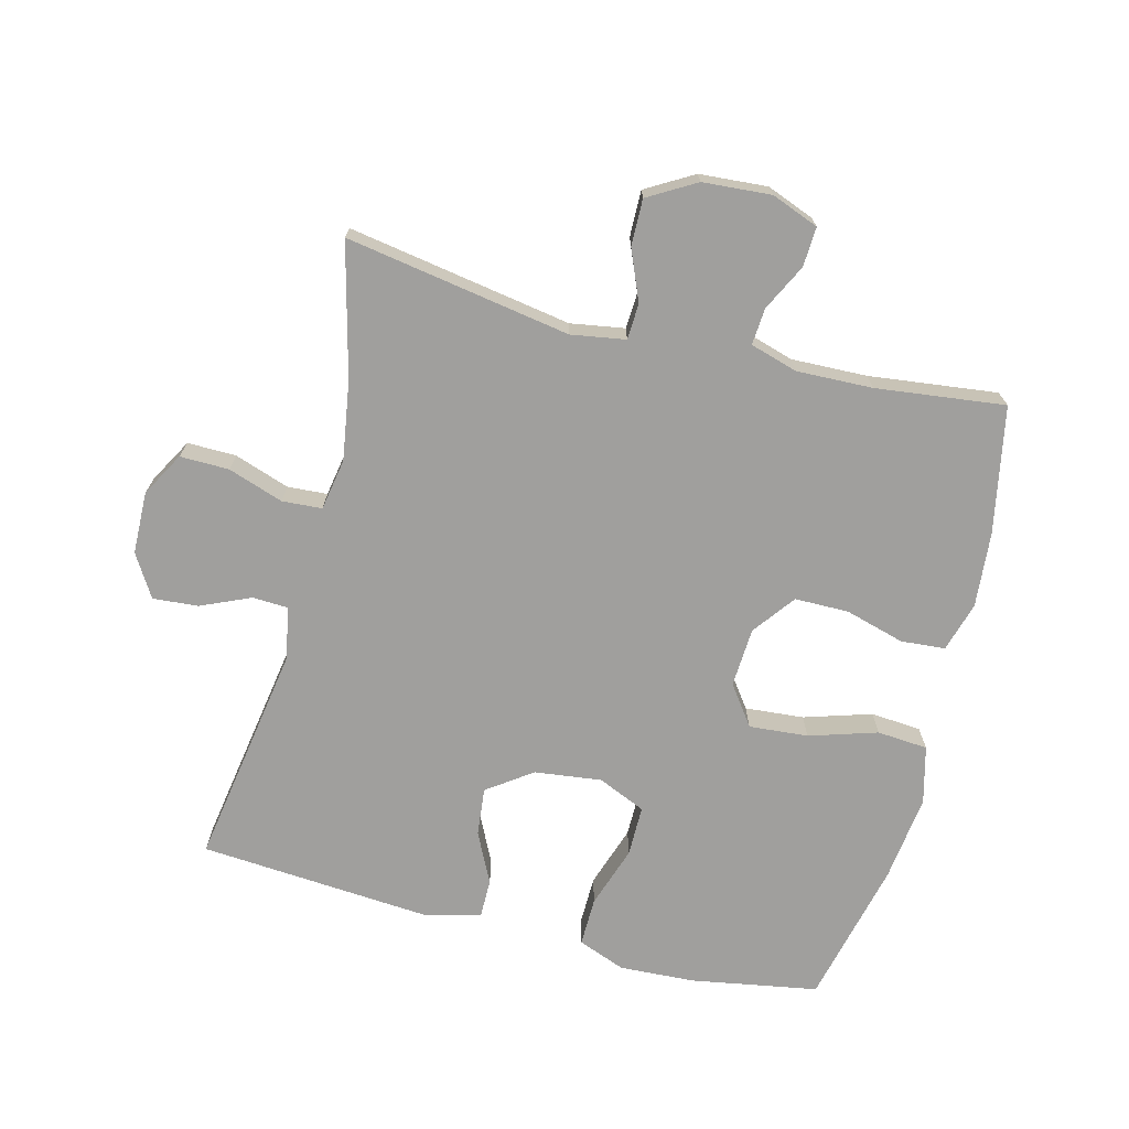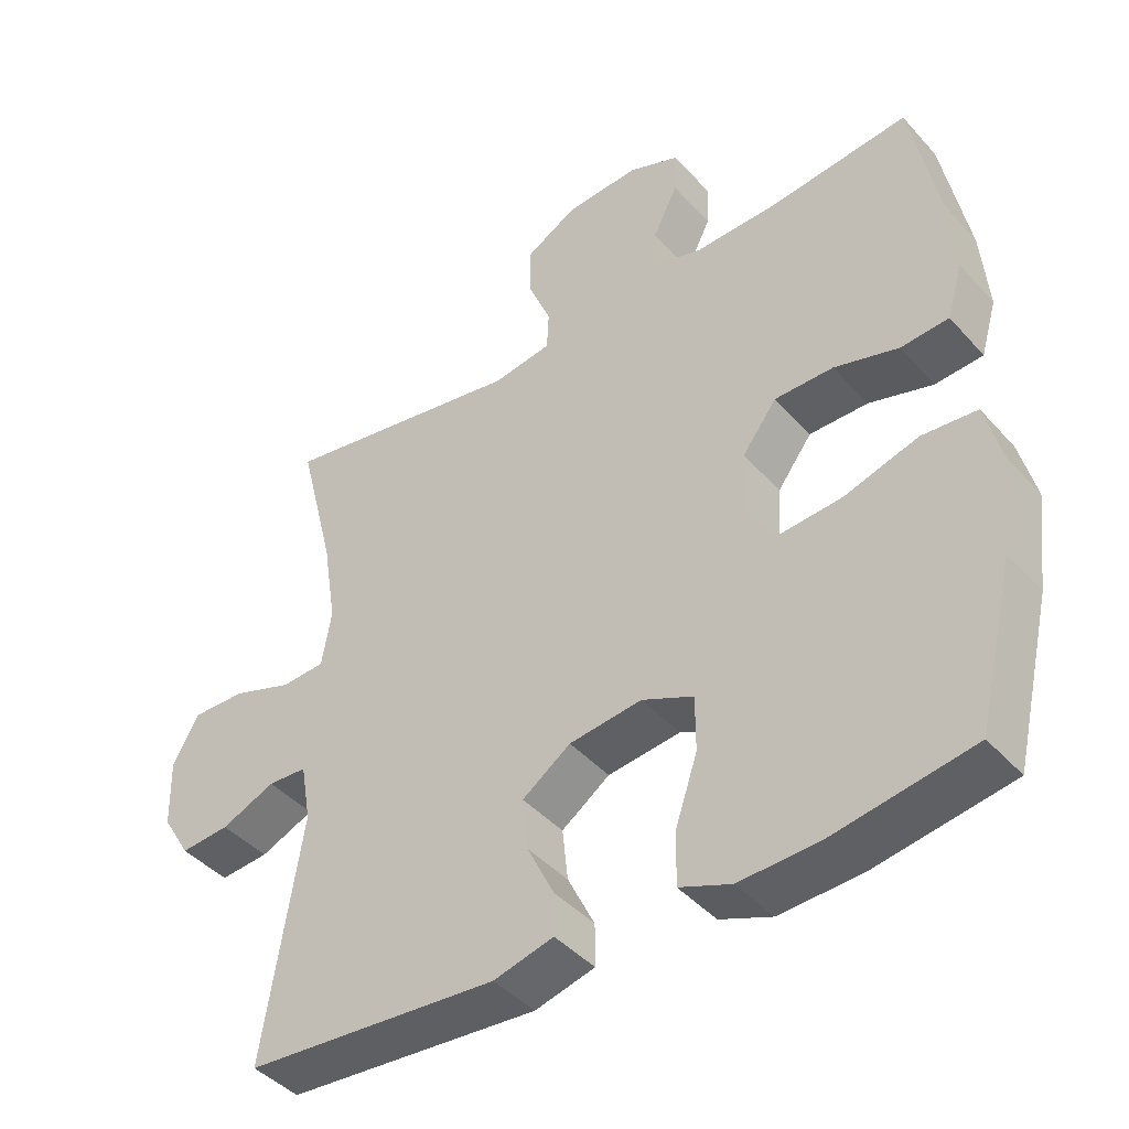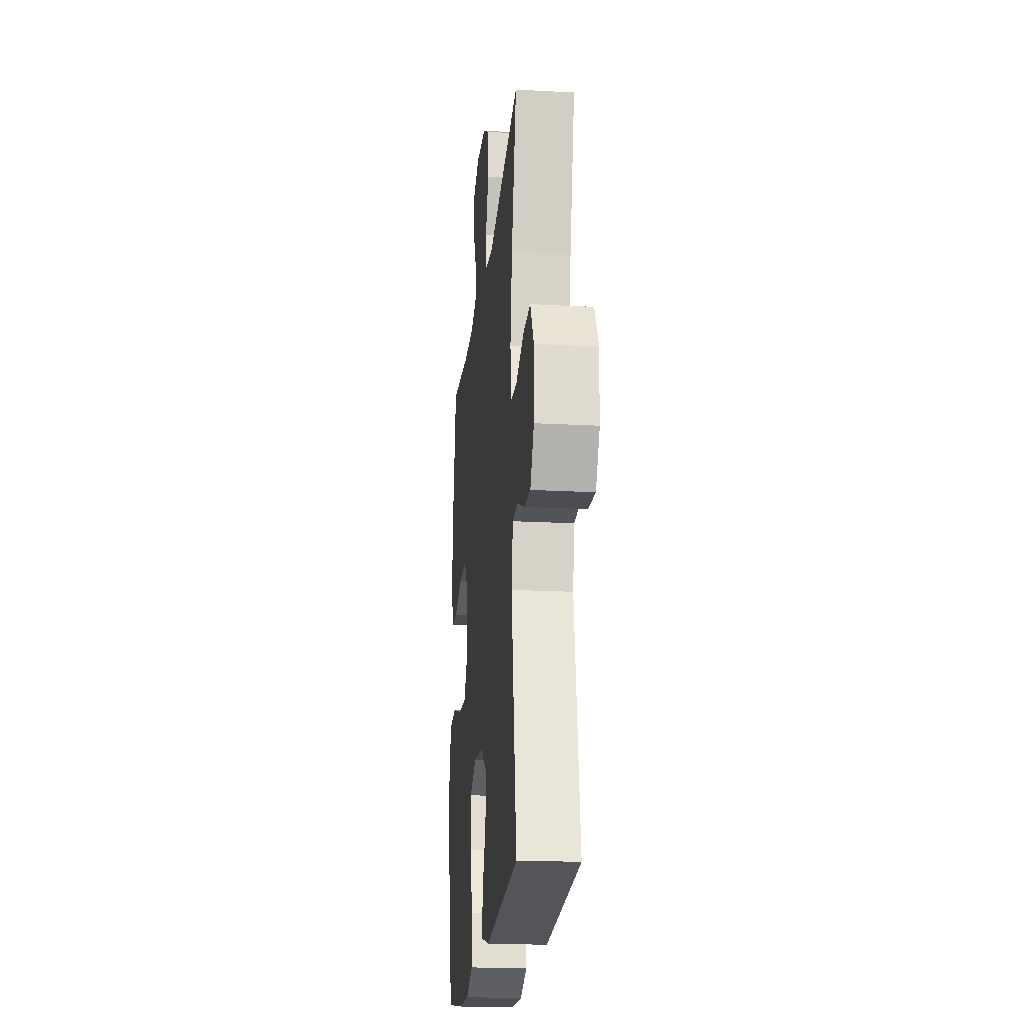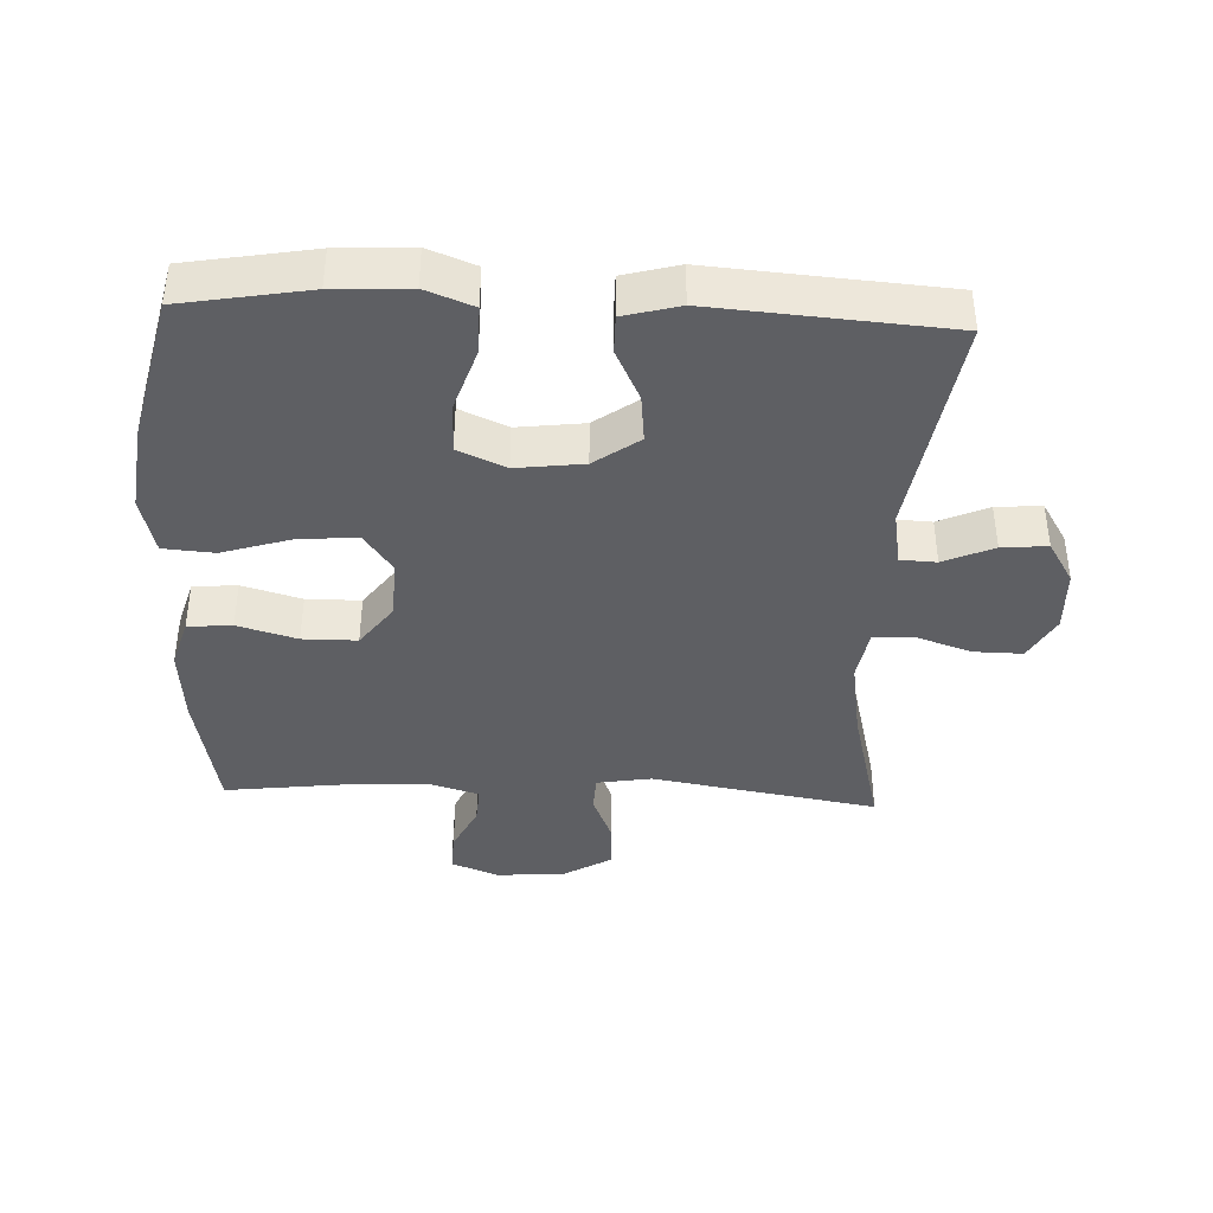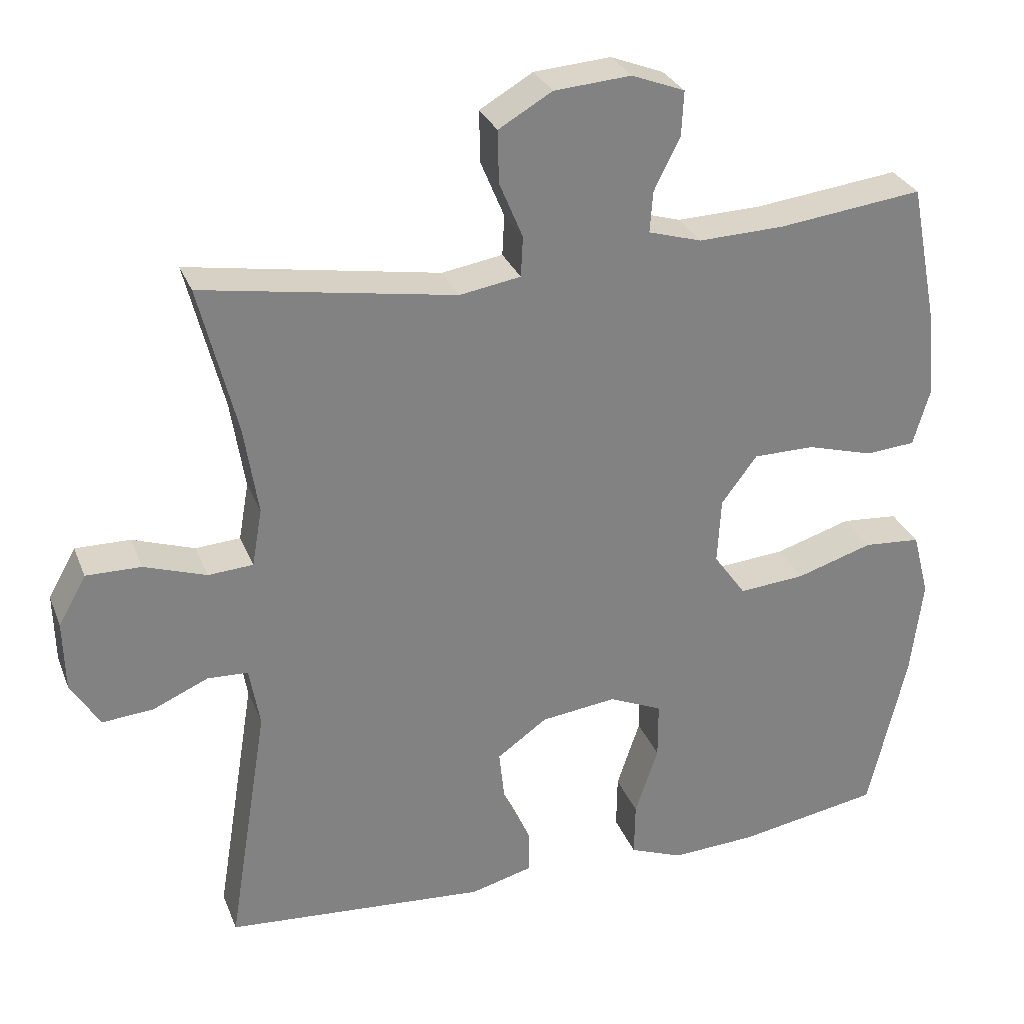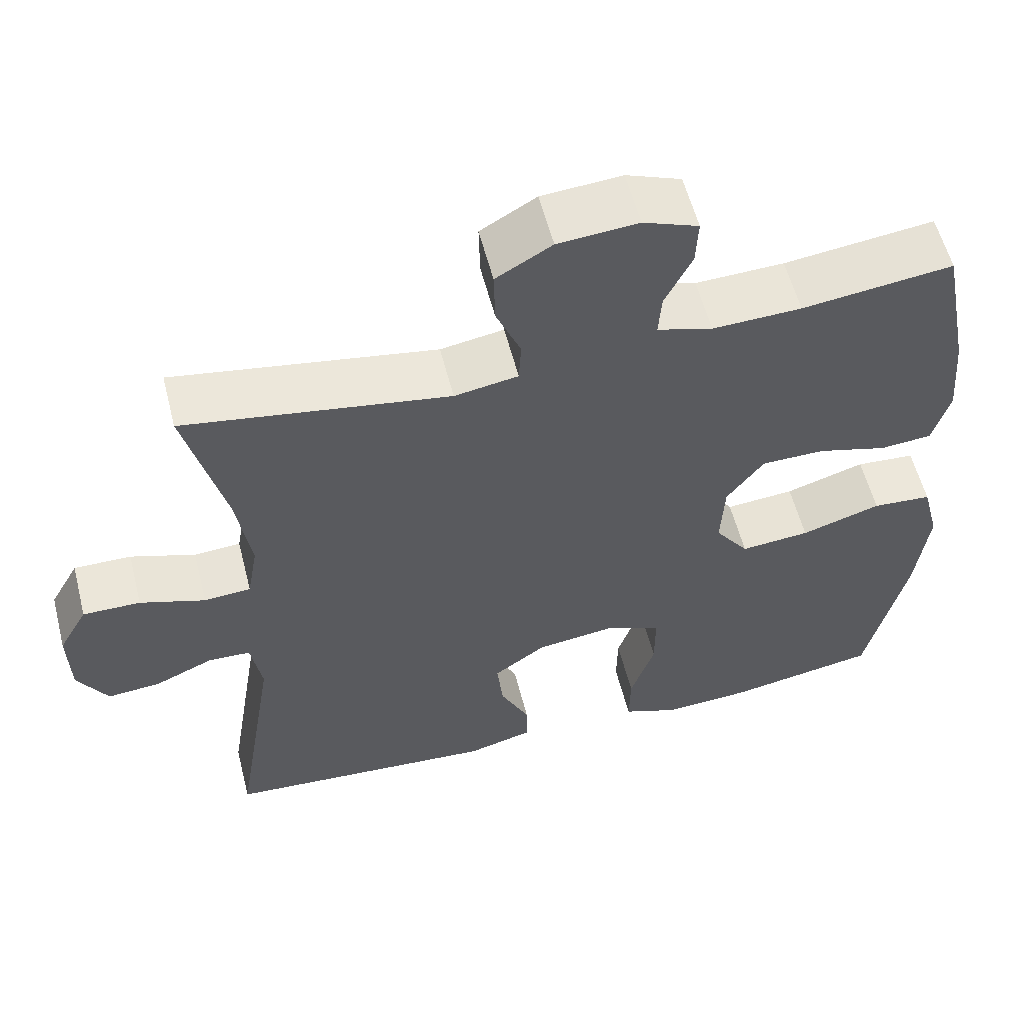
<metadata>
{"format":"obj","ext":"obj","renderer":"f3d","projection":"perspective","resolution":1024,"background":"white","views":[{"elev":-71.4,"azim":-14.4,"up":"+Y"},{"elev":-42.5,"azim":37.9,"up":"+Z"},{"elev":-20.5,"azim":-95.6,"up":"+Z"},{"elev":-40.5,"azim":177.5,"up":"+Y"},{"elev":29.3,"azim":-18.9,"up":"+Z"},{"elev":57.2,"azim":-14.3,"up":"+Z"}]}
</metadata>
<code>
o path5000
v -0.4404 0.0375 0.2714
v -0.4212 0.0375 0.1489
v -0.4351 0.0375 0.06909
v -0.497 0.0375 0.06498
v -0.5827 0.0375 0.09411
v -0.6586 0.0375 0.09519
v -0.6968 0.0375 0.02721
v -0.6944 0.0375 -0.06967
v -0.6544 0.0375 -0.135
v -0.584 0.0375 -0.1292
v -0.507 0.0375 -0.09556
v -0.4514 0.0375 -0.09815
v -0.4369 0.0375 -0.1813
v -0.4921 0.0375 -0.5255
v -0.1304 0.0375 -0.5527
v -0.04449 0.0375 -0.5299
v -0.04467 0.0375 -0.4709
v -0.08317 0.0375 -0.3924
v -0.09112 0.0375 -0.3181
v -0.0219 0.0375 -0.2689
v 0.08198 0.0375 -0.256
v 0.1557 0.0375 -0.2883
v 0.1558 0.0375 -0.3668
v 0.1239 0.0375 -0.4623
v 0.1228 0.0375 -0.5377
v 0.1965 0.0375 -0.5659
v 0.3131 0.0375 -0.5598
v 0.5098 0.0375 -0.5255
v 0.5624 0.0375 -0.3009
v 0.579 0.0375 -0.1662
v 0.5562 0.0375 -0.07762
v 0.4776 0.0375 -0.07154
v 0.3724 0.0375 -0.1042
v 0.2811 0.0375 -0.1118
v 0.2367 0.0375 -0.05076
v 0.2417 0.0375 0.04142
v 0.2909 0.0375 0.107
v 0.3749 0.0375 0.1074
v 0.4667 0.0375 0.08141
v 0.5352 0.0375 0.08683
v 0.5578 0.0375 0.1637
v 0.5479 0.0375 0.2808
v 0.5098 0.0375 0.4762
v 0.3101 0.0375 0.4519
v 0.1922 0.0375 0.4481
v 0.119 0.0375 0.4699
v 0.123 0.0375 0.5265
v 0.1589 0.0375 0.5988
v 0.1619 0.0375 0.66
v 0.08879 0.0375 0.6884
v -0.01712 0.0375 0.6804
v -0.09085 0.0375 0.6376
v -0.08929 0.0375 0.5655
v -0.0568 0.0375 0.4878
v -0.05964 0.0375 0.4321
v -0.1438 0.0375 0.4183
v -0.4921 0.0375 0.4762
v -0.4404 -0.0375 0.2714
v -0.4212 -0.0375 0.1489
v -0.4351 -0.0375 0.06909
v -0.497 -0.0375 0.06498
v -0.5827 -0.0375 0.09411
v -0.6586 -0.0375 0.09519
v -0.6968 -0.0375 0.02721
v -0.6944 -0.0375 -0.06967
v -0.6544 -0.0375 -0.135
v -0.584 -0.0375 -0.1292
v -0.507 -0.0375 -0.09556
v -0.4514 -0.0375 -0.09815
v -0.4369 -0.0375 -0.1813
v -0.4921 -0.0375 -0.5255
v -0.1304 -0.0375 -0.5527
v -0.04449 -0.0375 -0.5299
v -0.04467 -0.0375 -0.4709
v -0.08317 -0.0375 -0.3924
v -0.09112 -0.0375 -0.3181
v -0.0219 -0.0375 -0.2689
v 0.08198 -0.0375 -0.256
v 0.1557 -0.0375 -0.2883
v 0.1558 -0.0375 -0.3668
v 0.1239 -0.0375 -0.4623
v 0.1228 -0.0375 -0.5377
v 0.1965 -0.0375 -0.5659
v 0.3131 -0.0375 -0.5598
v 0.5098 -0.0375 -0.5255
v 0.5624 -0.0375 -0.3009
v 0.579 -0.0375 -0.1662
v 0.5562 -0.0375 -0.07762
v 0.4776 -0.0375 -0.07154
v 0.3724 -0.0375 -0.1042
v 0.2811 -0.0375 -0.1118
v 0.2367 -0.0375 -0.05076
v 0.2417 -0.0375 0.04142
v 0.2909 -0.0375 0.107
v 0.3749 -0.0375 0.1074
v 0.4667 -0.0375 0.08141
v 0.5352 -0.0375 0.08683
v 0.5578 -0.0375 0.1637
v 0.5479 -0.0375 0.2808
v 0.5098 -0.0375 0.4762
v 0.3101 -0.0375 0.4519
v 0.1922 -0.0375 0.4481
v 0.119 -0.0375 0.4699
v 0.123 -0.0375 0.5265
v 0.1589 -0.0375 0.5988
v 0.1619 -0.0375 0.66
v 0.08879 -0.0375 0.6884
v -0.01712 -0.0375 0.6804
v -0.09085 -0.0375 0.6376
v -0.08929 -0.0375 0.5655
v -0.0568 -0.0375 0.4878
v -0.05964 -0.0375 0.4321
v -0.1438 -0.0375 0.4183
v -0.4921 -0.0375 0.4762
v 0.1619 0.0375 0.66
v 0.1619 0.0375 0.66
v 0.08879 0.0375 0.6884
v -0.01712 0.0375 0.6804
v -0.09085 0.0375 0.6376
v -0.09085 0.0375 0.6376
v 0.1589 0.0375 0.5988
v -0.08929 0.0375 0.5655
v 0.123 0.0375 0.5265
v -0.0568 0.0375 0.4878
v 0.119 0.0375 0.4699
v 0.119 0.0375 0.4699
v -0.05964 0.0375 0.4321
v -0.05964 0.0375 0.4321
v 0.1922 0.0375 0.4481
v 0.5098 0.0375 0.4762
v 0.5098 0.0375 0.4762
v 0.3101 0.0375 0.4519
v -0.1438 0.0375 0.4183
v -0.4921 0.0375 0.4762
v -0.4921 0.0375 0.4762
v 0.5479 0.0375 0.2808
v -0.4404 0.0375 0.2714
v 0.5578 0.0375 0.1637
v -0.4212 0.0375 0.1489
v 0.5352 0.0375 0.08683
v 0.5352 0.0375 0.08683
v 0.2909 0.0375 0.107
v 0.3749 0.0375 0.1074
v -0.4351 0.0375 0.06909
v -0.4351 0.0375 0.06909
v 0.4667 0.0375 0.08141
v 0.2417 0.0375 0.04142
v -0.5827 0.0375 0.09411
v -0.6586 0.0375 0.09519
v -0.6586 0.0375 0.09519
v -0.6968 0.0375 0.02721
v -0.497 0.0375 0.06498
v 0.2367 0.0375 -0.05076
v -0.6944 0.0375 -0.06967
v 0.2811 0.0375 -0.1118
v -0.6544 0.0375 -0.135
v -0.6544 0.0375 -0.135
v 0.5562 0.0375 -0.07762
v 0.5562 0.0375 -0.07762
v 0.4776 0.0375 -0.07154
v 0.3724 0.0375 -0.1042
v 0.579 0.0375 -0.1662
v -0.507 0.0375 -0.09556
v -0.4514 0.0375 -0.09815
v -0.4514 0.0375 -0.09815
v -0.584 0.0375 -0.1292
v -0.4369 0.0375 -0.1813
v 0.5624 0.0375 -0.3009
v 0.08198 0.0375 -0.256
v 0.1557 0.0375 -0.2883
v 0.1557 0.0375 -0.2883
v -0.0219 0.0375 -0.2689
v -0.09112 0.0375 -0.3181
v -0.09112 0.0375 -0.3181
v 0.1558 0.0375 -0.3668
v -0.08317 0.0375 -0.3924
v 0.1239 0.0375 -0.4623
v -0.04467 0.0375 -0.4709
v 0.5098 0.0375 -0.5255
v 0.5098 0.0375 -0.5255
v 0.1228 0.0375 -0.5377
v 0.1228 0.0375 -0.5377
v -0.04449 0.0375 -0.5299
v -0.04449 0.0375 -0.5299
v -0.4921 0.0375 -0.5255
v -0.4921 0.0375 -0.5255
v -0.1304 0.0375 -0.5527
v 0.1965 0.0375 -0.5659
v 0.3131 0.0375 -0.5598
v 0.1619 -0.0375 0.66
v 0.1619 -0.0375 0.66
v 0.08879 -0.0375 0.6884
v -0.01712 -0.0375 0.6804
v -0.09085 -0.0375 0.6376
v -0.09085 -0.0375 0.6376
v 0.1589 -0.0375 0.5988
v -0.08929 -0.0375 0.5655
v 0.123 -0.0375 0.5265
v -0.0568 -0.0375 0.4878
v 0.119 -0.0375 0.4699
v 0.119 -0.0375 0.4699
v -0.05964 -0.0375 0.4321
v -0.05964 -0.0375 0.4321
v 0.1922 -0.0375 0.4481
v 0.5098 -0.0375 0.4762
v 0.5098 -0.0375 0.4762
v 0.3101 -0.0375 0.4519
v -0.1438 -0.0375 0.4183
v -0.4921 -0.0375 0.4762
v -0.4921 -0.0375 0.4762
v 0.5479 -0.0375 0.2808
v -0.4404 -0.0375 0.2714
v 0.5578 -0.0375 0.1637
v -0.4212 -0.0375 0.1489
v 0.5352 -0.0375 0.08683
v 0.5352 -0.0375 0.08683
v 0.2909 -0.0375 0.107
v 0.3749 -0.0375 0.1074
v -0.4351 -0.0375 0.06909
v -0.4351 -0.0375 0.06909
v 0.4667 -0.0375 0.08141
v 0.2417 -0.0375 0.04142
v -0.5827 -0.0375 0.09411
v -0.6586 -0.0375 0.09519
v -0.6586 -0.0375 0.09519
v -0.6968 -0.0375 0.02721
v -0.497 -0.0375 0.06498
v 0.2367 -0.0375 -0.05076
v -0.6944 -0.0375 -0.06967
v 0.2811 -0.0375 -0.1118
v -0.6544 -0.0375 -0.135
v -0.6544 -0.0375 -0.135
v 0.5562 -0.0375 -0.07762
v 0.5562 -0.0375 -0.07762
v 0.4776 -0.0375 -0.07154
v 0.3724 -0.0375 -0.1042
v 0.579 -0.0375 -0.1662
v -0.507 -0.0375 -0.09556
v -0.4514 -0.0375 -0.09815
v -0.4514 -0.0375 -0.09815
v -0.584 -0.0375 -0.1292
v -0.4369 -0.0375 -0.1813
v 0.5624 -0.0375 -0.3009
v 0.08198 -0.0375 -0.256
v 0.1557 -0.0375 -0.2883
v 0.1557 -0.0375 -0.2883
v -0.0219 -0.0375 -0.2689
v -0.09112 -0.0375 -0.3181
v -0.09112 -0.0375 -0.3181
v 0.1558 -0.0375 -0.3668
v -0.08317 -0.0375 -0.3924
v 0.1239 -0.0375 -0.4623
v -0.04467 -0.0375 -0.4709
v 0.5098 -0.0375 -0.5255
v 0.5098 -0.0375 -0.5255
v 0.1228 -0.0375 -0.5377
v 0.1228 -0.0375 -0.5377
v -0.04449 -0.0375 -0.5299
v -0.04449 -0.0375 -0.5299
v -0.4921 -0.0375 -0.5255
v -0.4921 -0.0375 -0.5255
v -0.1304 -0.0375 -0.5527
v 0.1965 -0.0375 -0.5659
v 0.3131 -0.0375 -0.5598
f 253 262 258
f 241 226 229
f 247 214 219
f 245 230 244
f 211 218 213
f 243 236 245
f 228 244 230
f 193 198 192
f 263 264 252
f 198 193 197
f 217 207 204
f 221 213 218
f 242 248 239
f 214 208 212
f 223 226 241
f 197 193 194
f 202 217 200
f 239 219 227
f 244 228 247
f 226 223 224
f 236 230 245
f 227 223 238
f 239 227 238
f 251 248 260
f 247 222 214
f 260 248 242
f 208 222 202
f 247 219 239
f 247 228 222
f 222 217 202
f 207 218 211
f 237 236 243
f 200 217 204
f 215 213 221
f 236 237 235
f 256 263 252
f 264 243 250
f 192 196 190
f 212 208 209
f 235 237 233
f 200 198 199
f 199 198 197
f 192 198 196
f 252 264 250
f 250 243 245
f 202 200 199
f 254 243 264
f 241 229 231
f 262 251 260
f 251 262 253
f 247 239 248
f 207 211 205
f 218 207 217
f 222 208 214
f 238 223 241
f 116 50 107 191
f 50 51 108 107
f 51 120 195 108
f 48 49 106 105
f 52 53 110 109
f 47 48 105 104
f 53 54 111 110
f 126 47 104 201
f 54 128 203 111
f 45 46 103 102
f 131 44 101 206
f 44 45 102 101
f 56 135 210 113
f 55 56 113 112
f 42 43 100 99
f 57 1 58 114
f 41 42 99 98
f 1 2 59 58
f 141 41 98 216
f 37 38 95 94
f 2 145 220 59
f 39 40 97 96
f 38 39 96 95
f 36 37 94 93
f 5 150 225 62
f 6 7 64 63
f 4 5 62 61
f 3 4 61 60
f 35 36 93 92
f 7 8 65 64
f 34 35 92 91
f 8 157 232 65
f 159 32 89 234
f 32 33 90 89
f 30 31 88 87
f 11 165 240 68
f 10 11 68 67
f 9 10 67 66
f 12 13 70 69
f 33 34 91 90
f 29 30 87 86
f 21 171 246 78
f 20 21 78 77
f 174 20 77 249
f 22 23 80 79
f 18 19 76 75
f 23 24 81 80
f 17 18 75 74
f 180 29 86 255
f 24 182 257 81
f 184 17 74 259
f 13 186 261 70
f 15 16 73 72
f 14 15 72 71
f 25 26 83 82
f 27 28 85 84
f 26 27 84 83
f 178 183 187
f 166 154 151
f 172 144 139
f 170 169 155
f 136 138 143
f 168 170 161
f 153 155 169
f 118 117 123
f 188 177 189
f 123 122 118
f 142 129 132
f 146 143 138
f 167 164 173
f 139 137 133
f 148 166 151
f 122 119 118
f 127 125 142
f 164 152 144
f 169 172 153
f 151 149 148
f 161 170 155
f 152 163 148
f 164 163 152
f 176 185 173
f 172 139 147
f 185 167 173
f 133 127 147
f 172 164 144
f 172 147 153
f 147 127 142
f 132 136 143
f 162 168 161
f 125 129 142
f 140 146 138
f 161 160 162
f 181 177 188
f 189 175 168
f 117 115 121
f 137 134 133
f 160 158 162
f 125 124 123
f 124 122 123
f 117 121 123
f 177 175 189
f 175 170 168
f 127 124 125
f 179 189 168
f 166 156 154
f 187 185 176
f 176 178 187
f 172 173 164
f 132 130 136
f 143 142 132
f 147 139 133
f 163 166 148

</code>
